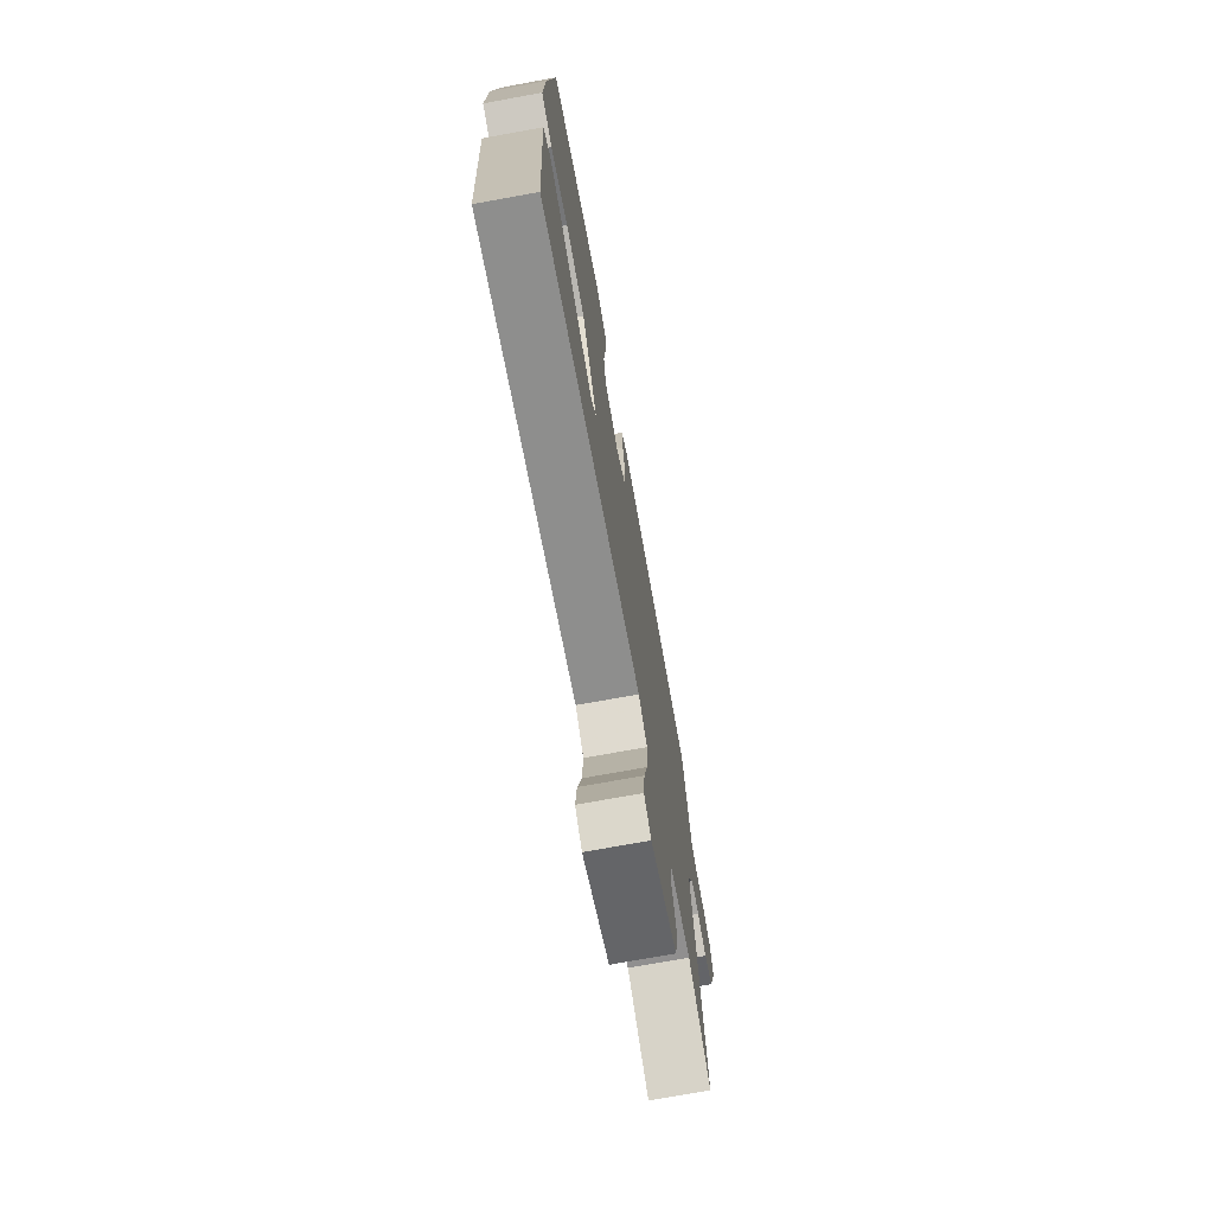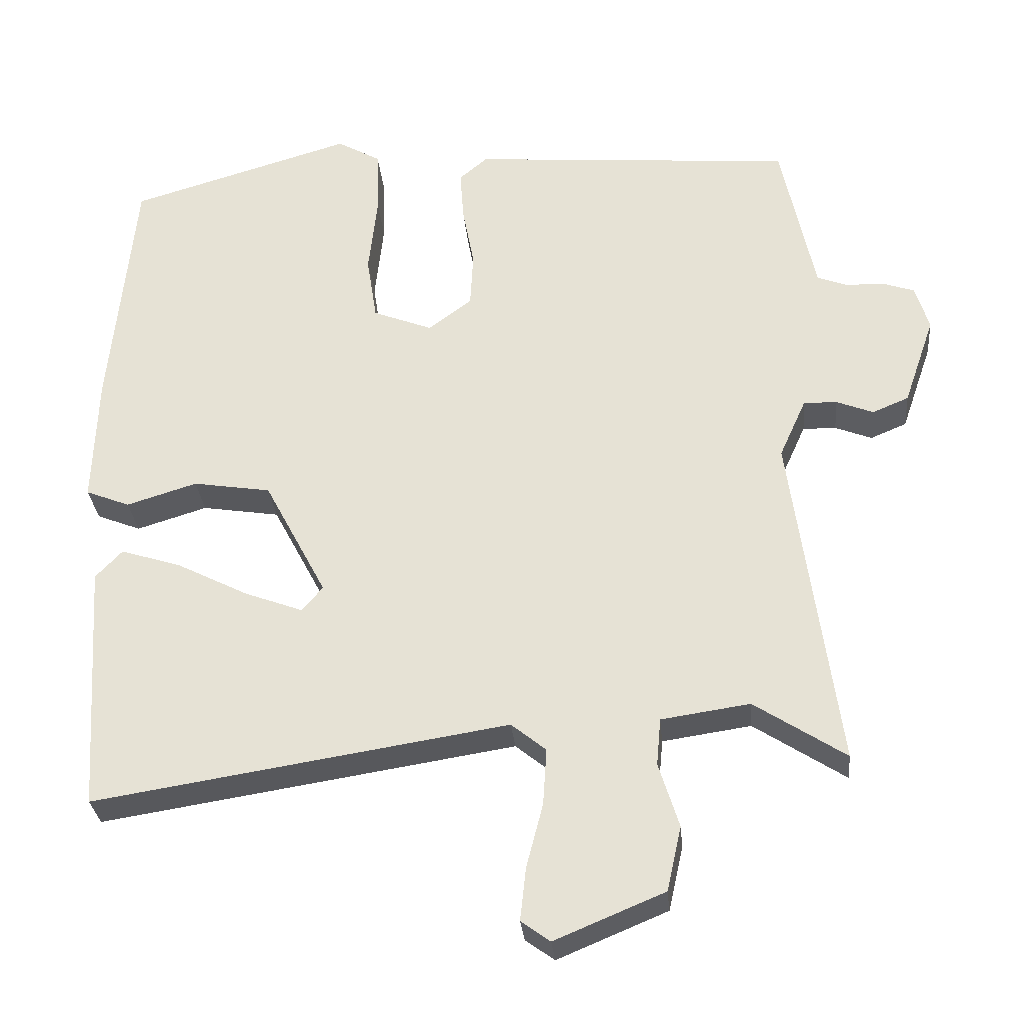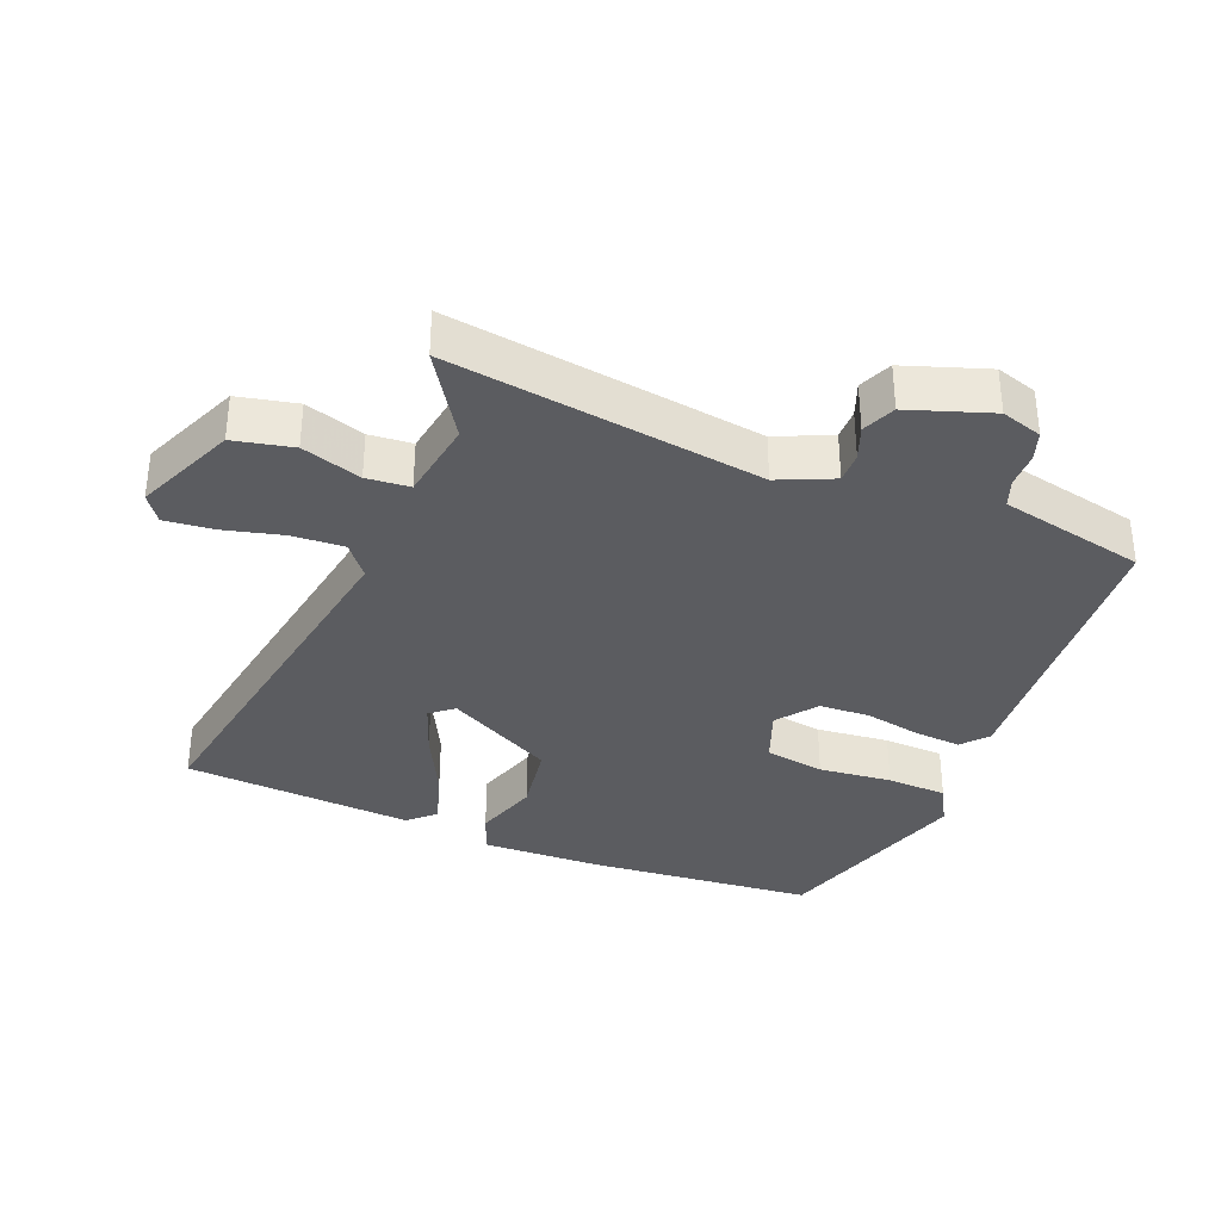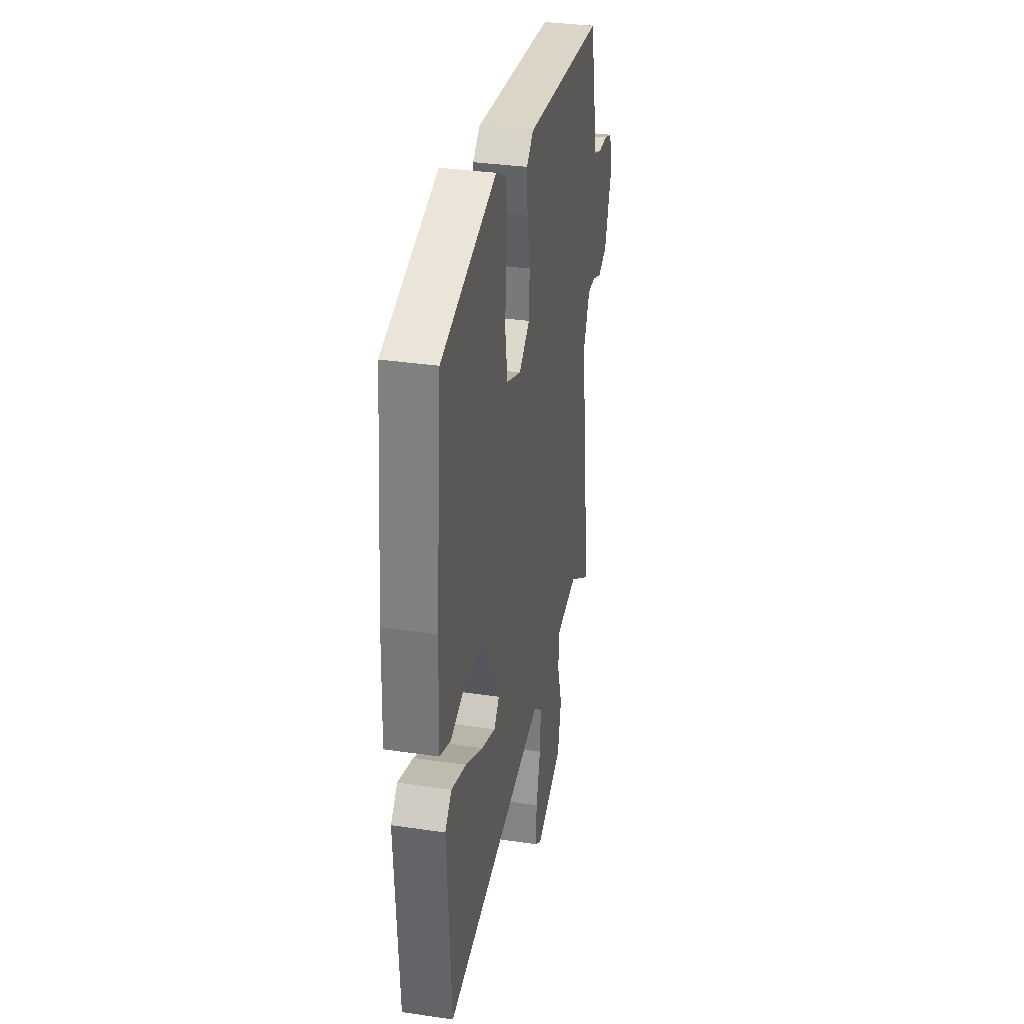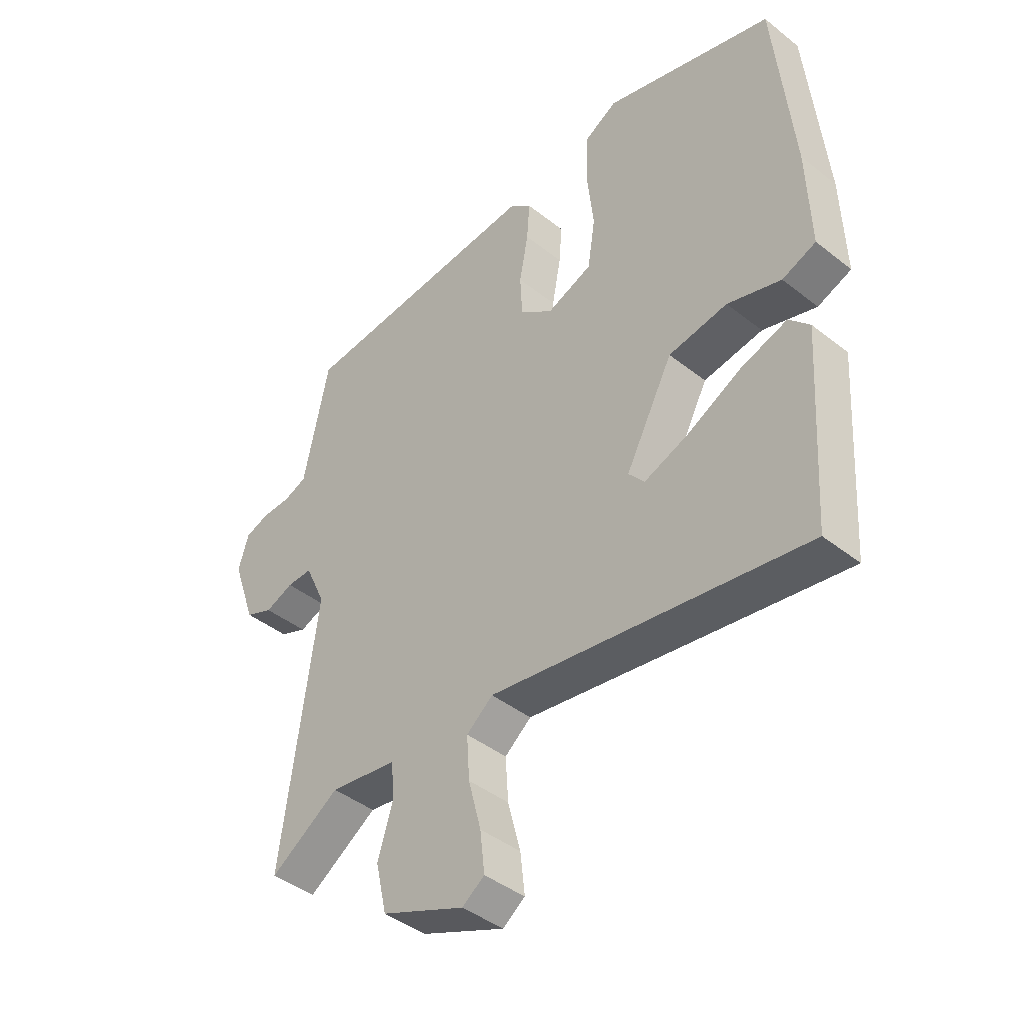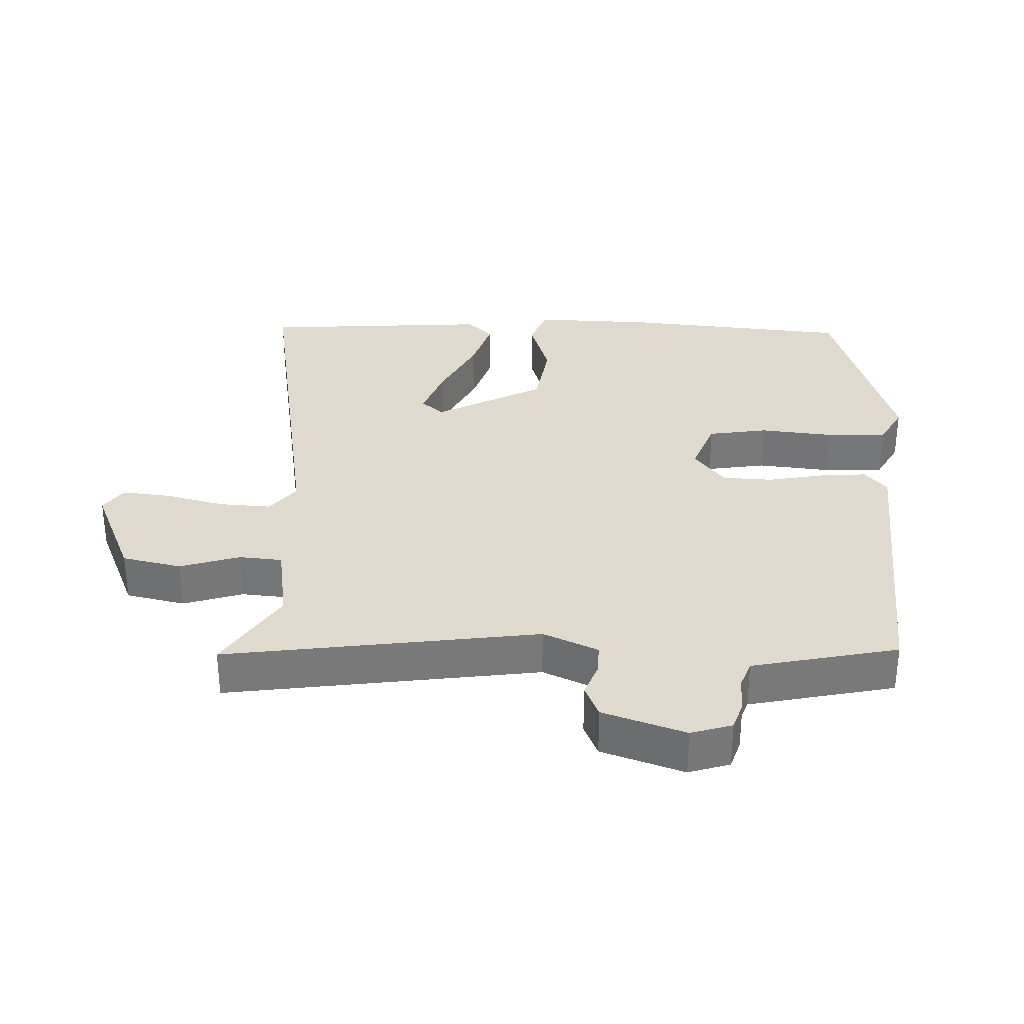
<metadata>
{"format":"obj","ext":"obj","renderer":"f3d","projection":"perspective","resolution":1024,"background":"white","views":[{"elev":-73.5,"azim":100.3,"up":"+Z"},{"elev":-30.1,"azim":-174.8,"up":"+Z"},{"elev":-34.9,"azim":-112.4,"up":"+Y"},{"elev":33.3,"azim":101.5,"up":"+Z"},{"elev":-42.6,"azim":46.7,"up":"+Z"},{"elev":32.6,"azim":-88.4,"up":"+Y"}]}
</metadata>
<code>
v 0.488 0.07 -0.571
v -0.082 0.07 -0.481
v -0.13 0.07 -0.52
v -0.125 0.07 -0.598
v -0.102 0.07 -0.687
v -0.094 0.07 -0.76
v -0.134 0.07 -0.789
v -0.285 0.07 -0.726
v -0.305 0.07 -0.637
v -0.277 0.07 -0.547
v -0.283 0.07 -0.482
v -0.405 0.07 -0.464
v -0.531 0.07 -0.546
v -0.467 0.07 -0.074
v -0.504 0.07 0.008
v -0.55 0.07 0.007
v -0.601 0.07 -0.013
v -0.651 0.07 0.008
v -0.694 0.07 0.132
v -0.675 0.07 0.194
v -0.631 0.07 0.209
v -0.579 0.07 0.21
v -0.537 0.07 0.226
v -0.524 0.07 0.288
v -0.491 0.07 0.446
v -0.043 0.07 0.482
v -0.004 0.07 0.449
v -0.009 0.07 0.379
v -0.025 0.07 0.293
v -0.021 0.07 0.217
v 0.039 0.07 0.172
v 0.121 0.07 0.204
v 0.135 0.07 0.294
v 0.123 0.07 0.404
v 0.126 0.07 0.495
v 0.186 0.07 0.529
v 0.494 0.07 0.438
v 0.527 0.07 0.094
v 0.533 0.07 -0.085
v 0.472 0.07 -0.109
v 0.375 0.07 -0.079
v 0.268 0.07 -0.096
v 0.182 0.07 -0.259
v 0.211 0.07 -0.293
v 0.291 0.07 -0.263
v 0.389 0.07 -0.213
v 0.473 0.07 -0.186
v 0.51 0.07 -0.225
v 0.488 0 -0.571
v -0.082 0 -0.481
v -0.13 0 -0.52
v -0.125 0 -0.598
v -0.102 0 -0.687
v -0.094 0 -0.76
v -0.134 0 -0.789
v -0.285 0 -0.726
v -0.305 0 -0.637
v -0.277 0 -0.547
v -0.283 0 -0.482
v -0.405 0 -0.464
v -0.531 0 -0.546
v -0.467 0 -0.074
v -0.504 0 0.008
v -0.55 0 0.007
v -0.601 0 -0.013
v -0.651 0 0.008
v -0.694 0 0.132
v -0.675 0 0.194
v -0.631 0 0.209
v -0.579 0 0.21
v -0.537 0 0.226
v -0.524 0 0.288
v -0.491 0 0.446
v -0.043 0 0.482
v -0.004 0 0.449
v -0.009 0 0.379
v -0.025 0 0.293
v -0.021 0 0.217
v 0.039 0 0.172
v 0.121 0 0.204
v 0.135 0 0.294
v 0.123 0 0.404
v 0.126 0 0.495
v 0.186 0 0.529
v 0.494 0 0.438
v 0.527 0 0.094
v 0.533 0 -0.085
v 0.472 0 -0.109
v 0.375 0 -0.079
v 0.268 0 -0.096
v 0.182 0 -0.259
v 0.211 0 -0.293
v 0.291 0 -0.263
v 0.389 0 -0.213
v 0.473 0 -0.186
v 0.51 0 -0.225
f 48 1 2
f 47 48 2
f 46 47 2
f 45 46 2
f 44 45 2
f 43 44 2
f 42 43 2 3
f 39 40 41
f 38 39 41
f 37 38 41
f 36 37 41
f 35 36 41
f 34 35 41
f 33 34 41
f 32 33 41 42
f 31 32 42 3
f 27 28 29
f 26 27 29
f 25 26 29
f 24 25 29
f 23 24 29 30
f 30 31 3
f 23 30 3
f 22 23 3
f 20 21 22
f 19 20 22
f 18 19 22
f 17 18 22
f 16 17 22
f 12 13 14
f 11 12 14
f 8 9 10
f 7 8 10
f 6 7 10
f 5 6 10
f 4 5 10
f 4 10 11
f 3 4 11 14
f 15 16 22
f 3 14 15 22
f 50 49 96
f 50 96 95
f 50 95 94
f 50 94 93
f 50 93 92
f 50 92 91
f 51 50 91 90
f 89 88 87
f 89 87 86
f 89 86 85
f 89 85 84
f 89 84 83
f 89 83 82
f 89 82 81
f 90 89 81 80
f 51 90 80 79
f 77 76 75
f 77 75 74
f 77 74 73
f 77 73 72
f 78 77 72 71
f 51 79 78
f 51 78 71
f 51 71 70
f 70 69 68
f 70 68 67
f 70 67 66
f 70 66 65
f 70 65 64
f 62 61 60
f 62 60 59
f 58 57 56
f 58 56 55
f 58 55 54
f 58 54 53
f 58 53 52
f 59 58 52
f 62 59 52 51
f 70 64 63
f 70 63 62 51
f 1 49 50 2
f 2 50 51 3
f 3 51 52 4
f 4 52 53 5
f 5 53 54 6
f 6 54 55 7
f 7 55 56 8
f 8 56 57 9
f 9 57 58 10
f 10 58 59 11
f 11 59 60 12
f 12 60 61 13
f 13 61 62 14
f 14 62 63 15
f 15 63 64 16
f 16 64 65 17
f 17 65 66 18
f 18 66 67 19
f 19 67 68 20
f 20 68 69 21
f 21 69 70 22
f 22 70 71 23
f 23 71 72 24
f 24 72 73 25
f 25 73 74 26
f 26 74 75 27
f 27 75 76 28
f 28 76 77 29
f 29 77 78 30
f 30 78 79 31
f 31 79 80 32
f 32 80 81 33
f 33 81 82 34
f 34 82 83 35
f 35 83 84 36
f 36 84 85 37
f 37 85 86 38
f 38 86 87 39
f 39 87 88 40
f 40 88 89 41
f 41 89 90 42
f 42 90 91 43
f 43 91 92 44
f 44 92 93 45
f 45 93 94 46
f 46 94 95 47
f 47 95 96 48
f 48 96 49 1

</code>
